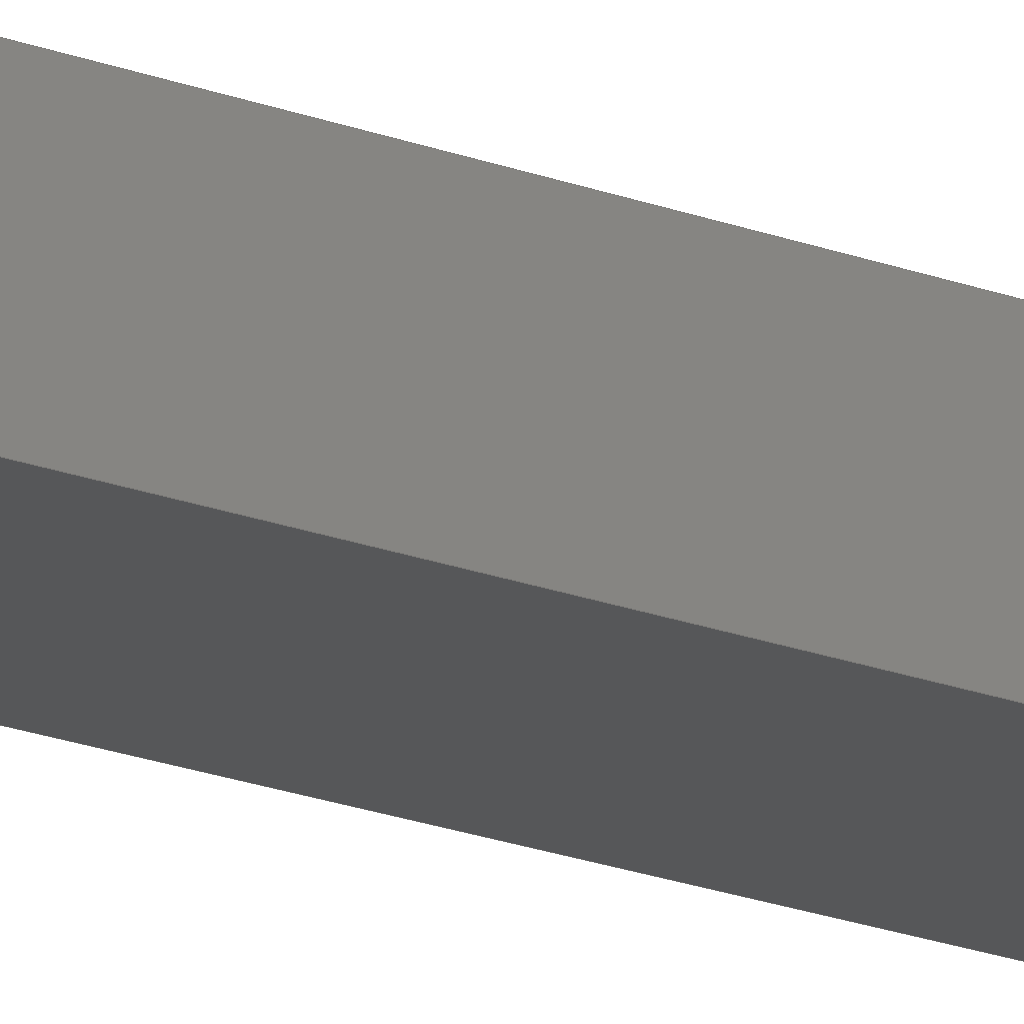
<metadata>
{"format":"step","ext":"step","renderer":"f3d","projection":"perspective","resolution":1024,"background":"white","views":[{"elev":-17.3,"azim":50.7,"up":"+Y"}]}
</metadata>
<code>
ISO-10303-21;
DATA;
#1=MECHANICAL_DESIGN_GEOMETRIC_PRESENTATION_REPRESENTATION('',(#4),#480);
#2=SHAPE_REPRESENTATION_RELATIONSHIP('SRR','None',#487,#3);
#3=ADVANCED_BREP_SHAPE_REPRESENTATION('',(#5),#479);
#4=STYLED_ITEM('',(#496),#5);
#5=MANIFOLD_SOLID_BREP('Body1',#294);
#6=FACE_BOUND('',#37,.T.);
#7=FACE_OUTER_BOUND('',#22,.T.);
#8=FACE_OUTER_BOUND('',#23,.T.);
#9=FACE_OUTER_BOUND('',#24,.T.);
#10=FACE_OUTER_BOUND('',#25,.T.);
#11=FACE_OUTER_BOUND('',#26,.T.);
#12=FACE_OUTER_BOUND('',#27,.T.);
#13=FACE_OUTER_BOUND('',#28,.T.);
#14=FACE_OUTER_BOUND('',#29,.T.);
#15=FACE_OUTER_BOUND('',#30,.T.);
#16=FACE_OUTER_BOUND('',#31,.T.);
#17=FACE_OUTER_BOUND('',#32,.T.);
#18=FACE_OUTER_BOUND('',#33,.T.);
#19=FACE_OUTER_BOUND('',#34,.T.);
#20=FACE_OUTER_BOUND('',#35,.T.);
#21=FACE_OUTER_BOUND('',#36,.T.);
#22=EDGE_LOOP('',(#184,#185,#186,#187));
#23=EDGE_LOOP('',(#188,#189,#190,#191,#192,#193));
#24=EDGE_LOOP('',(#194,#195,#196,#197));
#25=EDGE_LOOP('',(#198,#199,#200,#201));
#26=EDGE_LOOP('',(#202,#203,#204,#205,#206,#207,#208,#209));
#27=EDGE_LOOP('',(#210,#211,#212,#213,#214));
#28=EDGE_LOOP('',(#215,#216,#217,#218));
#29=EDGE_LOOP('',(#219,#220,#221,#222));
#30=EDGE_LOOP('',(#223,#224,#225,#226,#227,#228,#229,#230));
#31=EDGE_LOOP('',(#231,#232,#233,#234,#235));
#32=EDGE_LOOP('',(#236,#237,#238,#239,#240,#241,#242,#243));
#33=EDGE_LOOP('',(#244,#245,#246,#247));
#34=EDGE_LOOP('',(#248,#249,#250,#251));
#35=EDGE_LOOP('',(#252,#253,#254,#255));
#36=EDGE_LOOP('',(#256,#257,#258,#259));
#37=EDGE_LOOP('',(#260,#261,#262,#263));
#38=LINE('',#399,#78);
#39=LINE('',#401,#79);
#40=LINE('',#403,#80);
#41=LINE('',#404,#81);
#42=LINE('',#407,#82);
#43=LINE('',#409,#83);
#44=LINE('',#411,#84);
#45=LINE('',#413,#85);
#46=LINE('',#414,#86);
#47=LINE('',#417,#87);
#48=LINE('',#419,#88);
#49=LINE('',#420,#89);
#50=LINE('',#423,#90);
#51=LINE('',#425,#91);
#52=LINE('',#426,#92);
#53=LINE('',#429,#93);
#54=LINE('',#431,#94);
#55=LINE('',#433,#95);
#56=LINE('',#435,#96);
#57=LINE('',#437,#97);
#58=LINE('',#438,#98);
#59=LINE('',#441,#99);
#60=LINE('',#443,#100);
#61=LINE('',#444,#101);
#62=LINE('',#447,#102);
#63=LINE('',#448,#103);
#64=LINE('',#451,#104);
#65=LINE('',#453,#105);
#66=LINE('',#454,#106);
#67=LINE('',#456,#107);
#68=LINE('',#458,#108);
#69=LINE('',#460,#109);
#70=LINE('',#462,#110);
#71=LINE('',#463,#111);
#72=LINE('',#466,#112);
#73=LINE('',#467,#113);
#74=LINE('',#469,#114);
#75=LINE('',#471,#115);
#76=LINE('',#472,#116);
#77=LINE('',#474,#117);
#78=VECTOR('',#327,1);
#79=VECTOR('',#328,1);
#80=VECTOR('',#329,1);
#81=VECTOR('',#330,1);
#82=VECTOR('',#333,1);
#83=VECTOR('',#334,1);
#84=VECTOR('',#335,1);
#85=VECTOR('',#336,1);
#86=VECTOR('',#337,1);
#87=VECTOR('',#340,1);
#88=VECTOR('',#341,1);
#89=VECTOR('',#342,1);
#90=VECTOR('',#345,1);
#91=VECTOR('',#346,1);
#92=VECTOR('',#347,1);
#93=VECTOR('',#350,1);
#94=VECTOR('',#351,1);
#95=VECTOR('',#352,1);
#96=VECTOR('',#353,1);
#97=VECTOR('',#354,1);
#98=VECTOR('',#355,1);
#99=VECTOR('',#358,1);
#100=VECTOR('',#359,1);
#101=VECTOR('',#360,1);
#102=VECTOR('',#363,1);
#103=VECTOR('',#364,1);
#104=VECTOR('',#367,1);
#105=VECTOR('',#368,1);
#106=VECTOR('',#369,1);
#107=VECTOR('',#372,1);
#108=VECTOR('',#373,1);
#109=VECTOR('',#374,1);
#110=VECTOR('',#375,1);
#111=VECTOR('',#376,1);
#112=VECTOR('',#379,1);
#113=VECTOR('',#380,1);
#114=VECTOR('',#383,1);
#115=VECTOR('',#386,1);
#116=VECTOR('',#387,1);
#117=VECTOR('',#390,1);
#118=VERTEX_POINT('',#397);
#119=VERTEX_POINT('',#398);
#120=VERTEX_POINT('',#400);
#121=VERTEX_POINT('',#402);
#122=VERTEX_POINT('',#406);
#123=VERTEX_POINT('',#408);
#124=VERTEX_POINT('',#410);
#125=VERTEX_POINT('',#412);
#126=VERTEX_POINT('',#416);
#127=VERTEX_POINT('',#418);
#128=VERTEX_POINT('',#422);
#129=VERTEX_POINT('',#424);
#130=VERTEX_POINT('',#428);
#131=VERTEX_POINT('',#430);
#132=VERTEX_POINT('',#432);
#133=VERTEX_POINT('',#434);
#134=VERTEX_POINT('',#436);
#135=VERTEX_POINT('',#440);
#136=VERTEX_POINT('',#442);
#137=VERTEX_POINT('',#446);
#138=VERTEX_POINT('',#450);
#139=VERTEX_POINT('',#452);
#140=VERTEX_POINT('',#457);
#141=VERTEX_POINT('',#459);
#142=VERTEX_POINT('',#461);
#143=VERTEX_POINT('',#465);
#144=EDGE_CURVE('',#118,#119,#38,.T.);
#145=EDGE_CURVE('',#120,#118,#39,.T.);
#146=EDGE_CURVE('',#121,#120,#40,.T.);
#147=EDGE_CURVE('',#119,#121,#41,.T.);
#148=EDGE_CURVE('',#119,#122,#42,.T.);
#149=EDGE_CURVE('',#123,#121,#43,.T.);
#150=EDGE_CURVE('',#123,#124,#44,.T.);
#151=EDGE_CURVE('',#124,#125,#45,.T.);
#152=EDGE_CURVE('',#125,#122,#46,.T.);
#153=EDGE_CURVE('',#126,#121,#47,.T.);
#154=EDGE_CURVE('',#127,#126,#48,.T.);
#155=EDGE_CURVE('',#123,#127,#49,.T.);
#156=EDGE_CURVE('',#128,#122,#50,.T.);
#157=EDGE_CURVE('',#129,#128,#51,.T.);
#158=EDGE_CURVE('',#119,#129,#52,.T.);
#159=EDGE_CURVE('',#124,#130,#53,.T.);
#160=EDGE_CURVE('',#127,#131,#54,.T.);
#161=EDGE_CURVE('',#132,#131,#55,.T.);
#162=EDGE_CURVE('',#133,#132,#56,.T.);
#163=EDGE_CURVE('',#134,#133,#57,.T.);
#164=EDGE_CURVE('',#134,#130,#58,.T.);
#165=EDGE_CURVE('',#135,#120,#59,.T.);
#166=EDGE_CURVE('',#135,#136,#60,.T.);
#167=EDGE_CURVE('',#136,#126,#61,.T.);
#168=EDGE_CURVE('',#137,#118,#62,.T.);
#169=EDGE_CURVE('',#137,#135,#63,.T.);
#170=EDGE_CURVE('',#131,#138,#64,.T.);
#171=EDGE_CURVE('',#138,#139,#65,.T.);
#172=EDGE_CURVE('',#139,#132,#66,.T.);
#173=EDGE_CURVE('',#138,#128,#67,.T.);
#174=EDGE_CURVE('',#140,#125,#68,.T.);
#175=EDGE_CURVE('',#141,#140,#69,.T.);
#176=EDGE_CURVE('',#142,#141,#70,.T.);
#177=EDGE_CURVE('',#142,#139,#71,.T.);
#178=EDGE_CURVE('',#143,#129,#72,.T.);
#179=EDGE_CURVE('',#143,#137,#73,.T.);
#180=EDGE_CURVE('',#136,#143,#74,.T.);
#181=EDGE_CURVE('',#141,#134,#75,.T.);
#182=EDGE_CURVE('',#130,#140,#76,.T.);
#183=EDGE_CURVE('',#133,#142,#77,.T.);
#184=ORIENTED_EDGE('',*,*,#144,.F.);
#185=ORIENTED_EDGE('',*,*,#145,.F.);
#186=ORIENTED_EDGE('',*,*,#146,.F.);
#187=ORIENTED_EDGE('',*,*,#147,.F.);
#188=ORIENTED_EDGE('',*,*,#148,.F.);
#189=ORIENTED_EDGE('',*,*,#147,.T.);
#190=ORIENTED_EDGE('',*,*,#149,.F.);
#191=ORIENTED_EDGE('',*,*,#150,.T.);
#192=ORIENTED_EDGE('',*,*,#151,.T.);
#193=ORIENTED_EDGE('',*,*,#152,.T.);
#194=ORIENTED_EDGE('',*,*,#149,.T.);
#195=ORIENTED_EDGE('',*,*,#153,.F.);
#196=ORIENTED_EDGE('',*,*,#154,.F.);
#197=ORIENTED_EDGE('',*,*,#155,.F.);
#198=ORIENTED_EDGE('',*,*,#148,.T.);
#199=ORIENTED_EDGE('',*,*,#156,.F.);
#200=ORIENTED_EDGE('',*,*,#157,.F.);
#201=ORIENTED_EDGE('',*,*,#158,.F.);
#202=ORIENTED_EDGE('',*,*,#159,.F.);
#203=ORIENTED_EDGE('',*,*,#150,.F.);
#204=ORIENTED_EDGE('',*,*,#155,.T.);
#205=ORIENTED_EDGE('',*,*,#160,.T.);
#206=ORIENTED_EDGE('',*,*,#161,.F.);
#207=ORIENTED_EDGE('',*,*,#162,.F.);
#208=ORIENTED_EDGE('',*,*,#163,.F.);
#209=ORIENTED_EDGE('',*,*,#164,.T.);
#210=ORIENTED_EDGE('',*,*,#153,.T.);
#211=ORIENTED_EDGE('',*,*,#146,.T.);
#212=ORIENTED_EDGE('',*,*,#165,.F.);
#213=ORIENTED_EDGE('',*,*,#166,.T.);
#214=ORIENTED_EDGE('',*,*,#167,.T.);
#215=ORIENTED_EDGE('',*,*,#145,.T.);
#216=ORIENTED_EDGE('',*,*,#168,.F.);
#217=ORIENTED_EDGE('',*,*,#169,.T.);
#218=ORIENTED_EDGE('',*,*,#165,.T.);
#219=ORIENTED_EDGE('',*,*,#170,.T.);
#220=ORIENTED_EDGE('',*,*,#171,.T.);
#221=ORIENTED_EDGE('',*,*,#172,.T.);
#222=ORIENTED_EDGE('',*,*,#161,.T.);
#223=ORIENTED_EDGE('',*,*,#173,.T.);
#224=ORIENTED_EDGE('',*,*,#156,.T.);
#225=ORIENTED_EDGE('',*,*,#152,.F.);
#226=ORIENTED_EDGE('',*,*,#174,.F.);
#227=ORIENTED_EDGE('',*,*,#175,.F.);
#228=ORIENTED_EDGE('',*,*,#176,.F.);
#229=ORIENTED_EDGE('',*,*,#177,.T.);
#230=ORIENTED_EDGE('',*,*,#171,.F.);
#231=ORIENTED_EDGE('',*,*,#144,.T.);
#232=ORIENTED_EDGE('',*,*,#158,.T.);
#233=ORIENTED_EDGE('',*,*,#178,.F.);
#234=ORIENTED_EDGE('',*,*,#179,.T.);
#235=ORIENTED_EDGE('',*,*,#168,.T.);
#236=ORIENTED_EDGE('',*,*,#167,.F.);
#237=ORIENTED_EDGE('',*,*,#180,.T.);
#238=ORIENTED_EDGE('',*,*,#178,.T.);
#239=ORIENTED_EDGE('',*,*,#157,.T.);
#240=ORIENTED_EDGE('',*,*,#173,.F.);
#241=ORIENTED_EDGE('',*,*,#170,.F.);
#242=ORIENTED_EDGE('',*,*,#160,.F.);
#243=ORIENTED_EDGE('',*,*,#154,.T.);
#244=ORIENTED_EDGE('',*,*,#181,.F.);
#245=ORIENTED_EDGE('',*,*,#175,.T.);
#246=ORIENTED_EDGE('',*,*,#182,.F.);
#247=ORIENTED_EDGE('',*,*,#164,.F.);
#248=ORIENTED_EDGE('',*,*,#183,.F.);
#249=ORIENTED_EDGE('',*,*,#162,.T.);
#250=ORIENTED_EDGE('',*,*,#172,.F.);
#251=ORIENTED_EDGE('',*,*,#177,.F.);
#252=ORIENTED_EDGE('',*,*,#159,.T.);
#253=ORIENTED_EDGE('',*,*,#182,.T.);
#254=ORIENTED_EDGE('',*,*,#174,.T.);
#255=ORIENTED_EDGE('',*,*,#151,.F.);
#256=ORIENTED_EDGE('',*,*,#176,.T.);
#257=ORIENTED_EDGE('',*,*,#181,.T.);
#258=ORIENTED_EDGE('',*,*,#163,.T.);
#259=ORIENTED_EDGE('',*,*,#183,.T.);
#260=ORIENTED_EDGE('',*,*,#169,.F.);
#261=ORIENTED_EDGE('',*,*,#179,.F.);
#262=ORIENTED_EDGE('',*,*,#180,.F.);
#263=ORIENTED_EDGE('',*,*,#166,.F.);
#264=PLANE('',#308);
#265=PLANE('',#309);
#266=PLANE('',#310);
#267=PLANE('',#311);
#268=PLANE('',#312);
#269=PLANE('',#313);
#270=PLANE('',#314);
#271=PLANE('',#315);
#272=PLANE('',#316);
#273=PLANE('',#317);
#274=PLANE('',#318);
#275=PLANE('',#319);
#276=PLANE('',#320);
#277=PLANE('',#321);
#278=PLANE('',#322);
#279=ADVANCED_FACE('',(#7),#264,.T.);
#280=ADVANCED_FACE('',(#8),#265,.T.);
#281=ADVANCED_FACE('',(#9),#266,.F.);
#282=ADVANCED_FACE('',(#10),#267,.F.);
#283=ADVANCED_FACE('',(#11),#268,.T.);
#284=ADVANCED_FACE('',(#12),#269,.T.);
#285=ADVANCED_FACE('',(#13),#270,.T.);
#286=ADVANCED_FACE('',(#14),#271,.T.);
#287=ADVANCED_FACE('',(#15),#272,.T.);
#288=ADVANCED_FACE('',(#16),#273,.T.);
#289=ADVANCED_FACE('',(#17),#274,.T.);
#290=ADVANCED_FACE('',(#18),#275,.T.);
#291=ADVANCED_FACE('',(#19),#276,.T.);
#292=ADVANCED_FACE('',(#20),#277,.T.);
#293=ADVANCED_FACE('',(#21,#6),#278,.F.);
#294=CLOSED_SHELL('',(#279,#280,#281,#282,#283,#284,#285,#286,#287,#288,
#289,#290,#291,#292,#293));
#295=DERIVED_UNIT_ELEMENT(#297,1);
#296=DERIVED_UNIT_ELEMENT(#482,3);
#297=(
MASS_UNIT()
NAMED_UNIT(*)
SI_UNIT(.KILO.,.GRAM.)
);
#298=DERIVED_UNIT((#295,#296));
#299=MEASURE_REPRESENTATION_ITEM('density measure',
POSITIVE_RATIO_MEASURE(7850),#298);
#300=PROPERTY_DEFINITION_REPRESENTATION(#305,#302);
#301=PROPERTY_DEFINITION_REPRESENTATION(#306,#303);
#302=REPRESENTATION('material name',(#304),#479);
#303=REPRESENTATION('density',(#299),#479);
#304=DESCRIPTIVE_REPRESENTATION_ITEM('Steel','Steel');
#305=PROPERTY_DEFINITION('material property','material name',#489);
#306=PROPERTY_DEFINITION('material property','density of part',#489);
#307=AXIS2_PLACEMENT_3D('placement',#395,#323,#324);
#308=AXIS2_PLACEMENT_3D('',#396,#325,#326);
#309=AXIS2_PLACEMENT_3D('',#405,#331,#332);
#310=AXIS2_PLACEMENT_3D('',#415,#338,#339);
#311=AXIS2_PLACEMENT_3D('',#421,#343,#344);
#312=AXIS2_PLACEMENT_3D('',#427,#348,#349);
#313=AXIS2_PLACEMENT_3D('',#439,#356,#357);
#314=AXIS2_PLACEMENT_3D('',#445,#361,#362);
#315=AXIS2_PLACEMENT_3D('',#449,#365,#366);
#316=AXIS2_PLACEMENT_3D('',#455,#370,#371);
#317=AXIS2_PLACEMENT_3D('',#464,#377,#378);
#318=AXIS2_PLACEMENT_3D('',#468,#381,#382);
#319=AXIS2_PLACEMENT_3D('',#470,#384,#385);
#320=AXIS2_PLACEMENT_3D('',#473,#388,#389);
#321=AXIS2_PLACEMENT_3D('',#475,#391,#392);
#322=AXIS2_PLACEMENT_3D('',#476,#393,#394);
#323=DIRECTION('axis',(0,0,1));
#324=DIRECTION('refdir',(1,0,0));
#325=DIRECTION('center_axis',(0,0,-1));
#326=DIRECTION('ref_axis',(0,1,0));
#327=DIRECTION('',(1,0,0));
#328=DIRECTION('',(0,-1,0));
#329=DIRECTION('',(-1,0,0));
#330=DIRECTION('',(0,1,0));
#331=DIRECTION('center_axis',(1,0,0));
#332=DIRECTION('ref_axis',(0,0,-1));
#333=DIRECTION('',(0,-1,0));
#334=DIRECTION('',(0,-1,0));
#335=DIRECTION('',(0,0,1));
#336=DIRECTION('',(0,-1,0));
#337=DIRECTION('',(0,0,-1));
#338=DIRECTION('center_axis',(0,0,-1));
#339=DIRECTION('ref_axis',(1,0,0));
#340=DIRECTION('',(-1,0,0));
#341=DIRECTION('',(0,-1,0));
#342=DIRECTION('',(1,0,0));
#343=DIRECTION('center_axis',(0,0,-1));
#344=DIRECTION('ref_axis',(1,0,0));
#345=DIRECTION('',(-1,0,0));
#346=DIRECTION('',(0,-1,0));
#347=DIRECTION('',(1,0,0));
#348=DIRECTION('center_axis',(0,1,0));
#349=DIRECTION('ref_axis',(-1,0,0));
#350=DIRECTION('',(-1,0,0));
#351=DIRECTION('',(-4.441e-16,0,1));
#352=DIRECTION('',(-1,0,0));
#353=DIRECTION('',(0,0,1));
#354=DIRECTION('',(1,0,0));
#355=DIRECTION('',(0,0,1));
#356=DIRECTION('center_axis',(0,-1,0));
#357=DIRECTION('ref_axis',(1,0,0));
#358=DIRECTION('',(0,0,1));
#359=DIRECTION('',(1,0,0));
#360=DIRECTION('',(0,0,1));
#361=DIRECTION('center_axis',(1,0,0));
#362=DIRECTION('ref_axis',(0,1,0));
#363=DIRECTION('',(0,0,1));
#364=DIRECTION('',(0,1,0));
#365=DIRECTION('center_axis',(0,0,1));
#366=DIRECTION('ref_axis',(1,0,0));
#367=DIRECTION('',(0,-1,0));
#368=DIRECTION('',(1,0,0));
#369=DIRECTION('',(0,1,0));
#370=DIRECTION('center_axis',(0,-1,0));
#371=DIRECTION('ref_axis',(1,0,0));
#372=DIRECTION('',(4.441e-16,0,-1));
#373=DIRECTION('',(1,0,0));
#374=DIRECTION('',(0,0,1));
#375=DIRECTION('',(-1,0,0));
#376=DIRECTION('',(0,0,1));
#377=DIRECTION('center_axis',(0,1,0));
#378=DIRECTION('ref_axis',(-1,0,0));
#379=DIRECTION('',(0,0,1));
#380=DIRECTION('',(-1,0,0));
#381=DIRECTION('center_axis',(-1,0,0));
#382=DIRECTION('ref_axis',(0,-1,0));
#383=DIRECTION('',(0,-1,0));
#384=DIRECTION('center_axis',(-1,0,0));
#385=DIRECTION('ref_axis',(0,-1,0));
#386=DIRECTION('',(0,1,0));
#387=DIRECTION('',(0,-1,0));
#388=DIRECTION('center_axis',(1,0,0));
#389=DIRECTION('ref_axis',(0,1,0));
#390=DIRECTION('',(0,-1,0));
#391=DIRECTION('center_axis',(0,0,1));
#392=DIRECTION('ref_axis',(1,0,0));
#393=DIRECTION('center_axis',(0,0,1));
#394=DIRECTION('ref_axis',(1,0,0));
#395=CARTESIAN_POINT('',(0,0,0));
#396=CARTESIAN_POINT('Origin',(-2,-1.5,72));
#397=CARTESIAN_POINT('',(-2,-1,72));
#398=CARTESIAN_POINT('',(-1.5,-1,72));
#399=CARTESIAN_POINT('',(5.551e-16,-1,72));
#400=CARTESIAN_POINT('',(-2,1,72));
#401=CARTESIAN_POINT('',(-2,-1.25,72));
#402=CARTESIAN_POINT('',(-1.5,1,72));
#403=CARTESIAN_POINT('',(-2,1,72));
#404=CARTESIAN_POINT('',(-1.5,-1.5,72));
#405=CARTESIAN_POINT('Origin',(-1.5,0,73.5));
#406=CARTESIAN_POINT('',(-1.5,-1.5,72));
#407=CARTESIAN_POINT('',(-1.5,0.75,72));
#408=CARTESIAN_POINT('',(-1.5,1.5,72));
#409=CARTESIAN_POINT('',(-1.5,0.75,72));
#410=CARTESIAN_POINT('',(-1.5,1.5,75));
#411=CARTESIAN_POINT('',(-1.5,1.5,72));
#412=CARTESIAN_POINT('',(-1.5,-1.5,75));
#413=CARTESIAN_POINT('',(-1.5,1.5,75));
#414=CARTESIAN_POINT('',(-1.5,-1.5,75));
#415=CARTESIAN_POINT('Origin',(-2,1.5,72));
#416=CARTESIAN_POINT('',(2,1,72));
#417=CARTESIAN_POINT('',(-2,1,72));
#418=CARTESIAN_POINT('',(2,1.5,72));
#419=CARTESIAN_POINT('',(2,1.5,72));
#420=CARTESIAN_POINT('',(0.25,1.5,72));
#421=CARTESIAN_POINT('Origin',(-2,1.5,72));
#422=CARTESIAN_POINT('',(2,-1.5,72));
#423=CARTESIAN_POINT('',(-2.25,-1.5,72));
#424=CARTESIAN_POINT('',(2,-1,72));
#425=CARTESIAN_POINT('',(2,1.5,72));
#426=CARTESIAN_POINT('',(5.551e-16,-1,72));
#427=CARTESIAN_POINT('Origin',(2.5,1.5,0));
#428=CARTESIAN_POINT('',(-2.5,1.5,75));
#429=CARTESIAN_POINT('',(-2.5,1.5,75));
#430=CARTESIAN_POINT('',(2,1.5,75));
#431=CARTESIAN_POINT('',(2,1.5,36));
#432=CARTESIAN_POINT('',(2.5,1.5,75));
#433=CARTESIAN_POINT('',(-2.5,1.5,75));
#434=CARTESIAN_POINT('',(2.5,1.5,0));
#435=CARTESIAN_POINT('',(2.5,1.5,0));
#436=CARTESIAN_POINT('',(-2.5,1.5,0));
#437=CARTESIAN_POINT('',(-2.5,1.5,0));
#438=CARTESIAN_POINT('',(-2.5,1.5,0));
#439=CARTESIAN_POINT('Origin',(-2,1,0));
#440=CARTESIAN_POINT('',(-2,1,0));
#441=CARTESIAN_POINT('',(-2,1,0));
#442=CARTESIAN_POINT('',(2,1,0));
#443=CARTESIAN_POINT('',(-2,1,0));
#444=CARTESIAN_POINT('',(2,1,0));
#445=CARTESIAN_POINT('Origin',(-2,-1,0));
#446=CARTESIAN_POINT('',(-2,-1,0));
#447=CARTESIAN_POINT('',(-2,-1,0));
#448=CARTESIAN_POINT('',(-2,0,0));
#449=CARTESIAN_POINT('Origin',(0,0,75));
#450=CARTESIAN_POINT('',(2,-1.5,75));
#451=CARTESIAN_POINT('',(2,0.75,75));
#452=CARTESIAN_POINT('',(2.5,-1.5,75));
#453=CARTESIAN_POINT('',(2.5,-1.5,75));
#454=CARTESIAN_POINT('',(2.5,1.5,75));
#455=CARTESIAN_POINT('Origin',(-2.5,-1.5,0));
#456=CARTESIAN_POINT('',(2,-1.5,36));
#457=CARTESIAN_POINT('',(-2.5,-1.5,75));
#458=CARTESIAN_POINT('',(-2,-1.5,75));
#459=CARTESIAN_POINT('',(-2.5,-1.5,0));
#460=CARTESIAN_POINT('',(-2.5,-1.5,0));
#461=CARTESIAN_POINT('',(2.5,-1.5,0));
#462=CARTESIAN_POINT('',(2.5,-1.5,0));
#463=CARTESIAN_POINT('',(2.5,-1.5,0));
#464=CARTESIAN_POINT('Origin',(2,-1,0));
#465=CARTESIAN_POINT('',(2,-1,0));
#466=CARTESIAN_POINT('',(2,-1,0));
#467=CARTESIAN_POINT('',(-2,-1,0));
#468=CARTESIAN_POINT('Origin',(2,1,0));
#469=CARTESIAN_POINT('',(2,1,0));
#470=CARTESIAN_POINT('Origin',(-2.5,1.5,0));
#471=CARTESIAN_POINT('',(-2.5,-1.5,0));
#472=CARTESIAN_POINT('',(-2.5,-1.5,75));
#473=CARTESIAN_POINT('Origin',(2.5,-1.5,0));
#474=CARTESIAN_POINT('',(2.5,1.5,0));
#475=CARTESIAN_POINT('Origin',(0,0,75));
#476=CARTESIAN_POINT('Origin',(0,0,0));
#477=UNCERTAINTY_MEASURE_WITH_UNIT(LENGTH_MEASURE(0.001),#481,
'DISTANCE_ACCURACY_VALUE',
'Maximum model space distance between geometric entities at asserted c
onnectivities');
#478=UNCERTAINTY_MEASURE_WITH_UNIT(LENGTH_MEASURE(0.001),#481,
'DISTANCE_ACCURACY_VALUE',
'Maximum model space distance between geometric entities at asserted c
onnectivities');
#479=(
GEOMETRIC_REPRESENTATION_CONTEXT(3)
GLOBAL_UNCERTAINTY_ASSIGNED_CONTEXT((#477))
GLOBAL_UNIT_ASSIGNED_CONTEXT((#481,#483,#484))
REPRESENTATION_CONTEXT('','3D')
);
#480=(
GEOMETRIC_REPRESENTATION_CONTEXT(3)
GLOBAL_UNCERTAINTY_ASSIGNED_CONTEXT((#478))
GLOBAL_UNIT_ASSIGNED_CONTEXT((#481,#483,#484))
REPRESENTATION_CONTEXT('','3D')
);
#481=(
LENGTH_UNIT()
NAMED_UNIT(*)
SI_UNIT(.CENTI.,.METRE.)
);
#482=(
LENGTH_UNIT()
NAMED_UNIT(*)
SI_UNIT($,.METRE.)
);
#483=(
NAMED_UNIT(*)
PLANE_ANGLE_UNIT()
SI_UNIT($,.RADIAN.)
);
#484=(
NAMED_UNIT(*)
SI_UNIT($,.STERADIAN.)
SOLID_ANGLE_UNIT()
);
#485=SHAPE_DEFINITION_REPRESENTATION(#486,#487);
#486=PRODUCT_DEFINITION_SHAPE('',$,#489);
#487=SHAPE_REPRESENTATION('',(#307),#479);
#488=PRODUCT_DEFINITION_CONTEXT('part definition',#493,'design');
#489=PRODUCT_DEFINITION('Teil1','Teil1 v4',#490,#488);
#490=PRODUCT_DEFINITION_FORMATION('',$,#495);
#491=PRODUCT_RELATED_PRODUCT_CATEGORY('Teil1 v4','Teil1 v4',(#495));
#492=APPLICATION_PROTOCOL_DEFINITION('international standard',
'automotive_design',2009,#493);
#493=APPLICATION_CONTEXT(
'Core Data for Automotive Mechanical Design Process');
#494=PRODUCT_CONTEXT('part definition',#493,'mechanical');
#495=PRODUCT('Teil1','Teil1 v4',$,(#494));
#496=PRESENTATION_STYLE_ASSIGNMENT((#497));
#497=SURFACE_STYLE_USAGE(.BOTH.,#498);
#498=SURFACE_SIDE_STYLE('',(#499));
#499=SURFACE_STYLE_FILL_AREA(#500);
#500=FILL_AREA_STYLE('Steel - Satin',(#501));
#501=FILL_AREA_STYLE_COLOUR('Steel - Satin',#502);
#502=COLOUR_RGB('Steel - Satin',0.6275,0.6275,0.6275);
ENDSEC;
END-ISO-10303-21;

</code>
